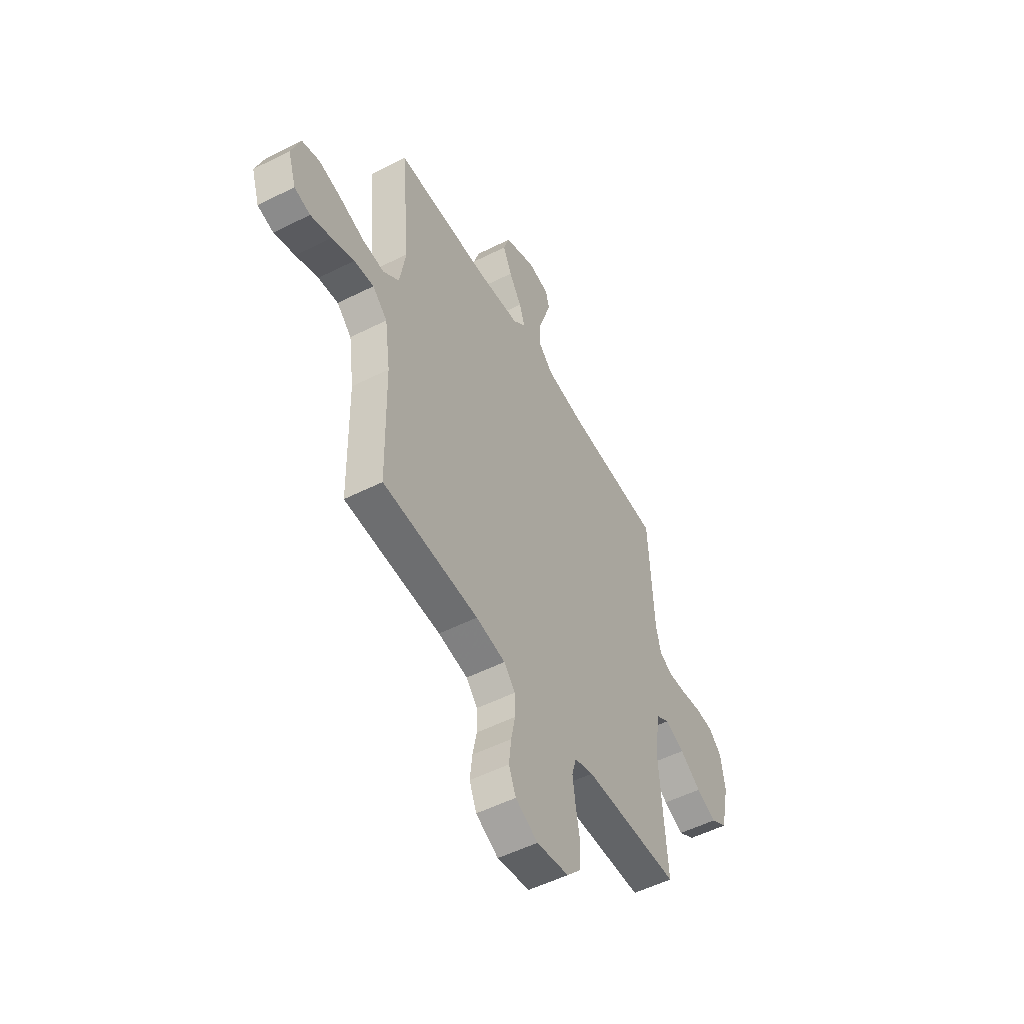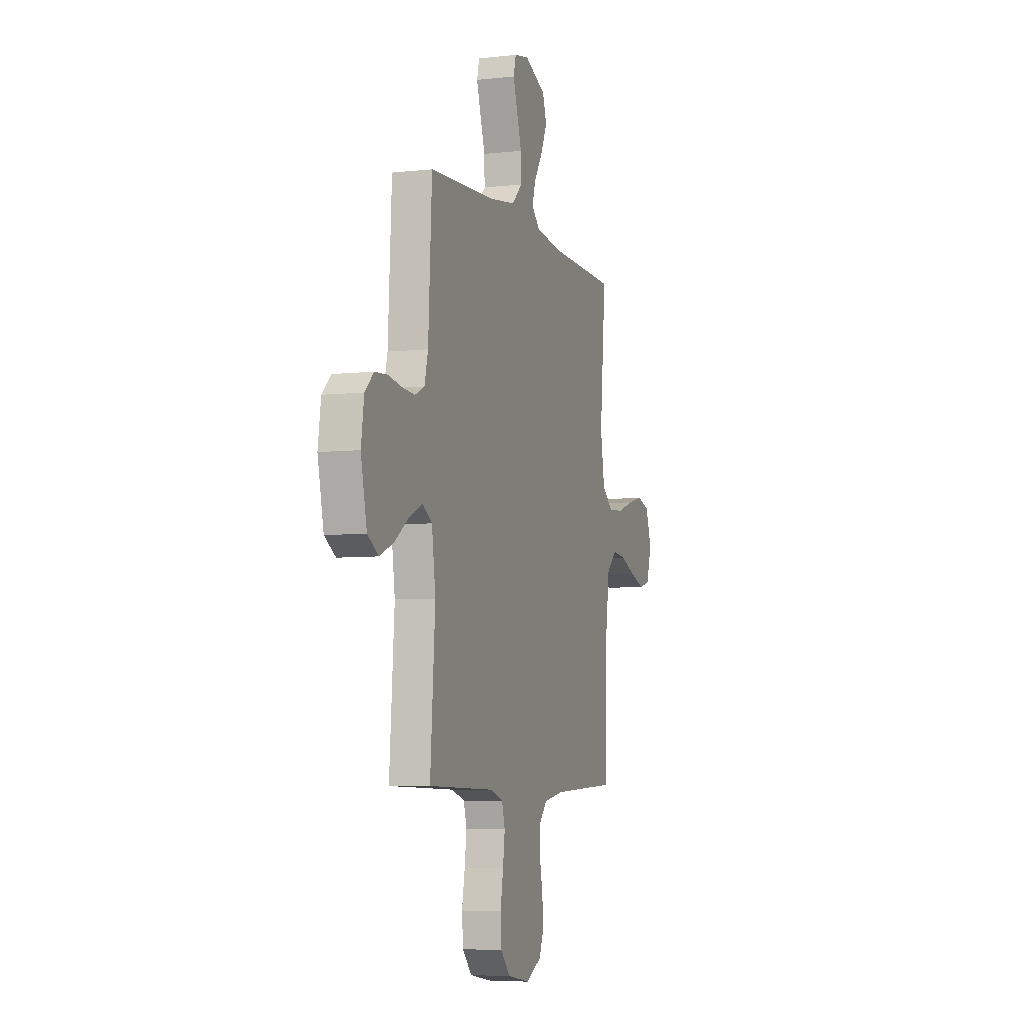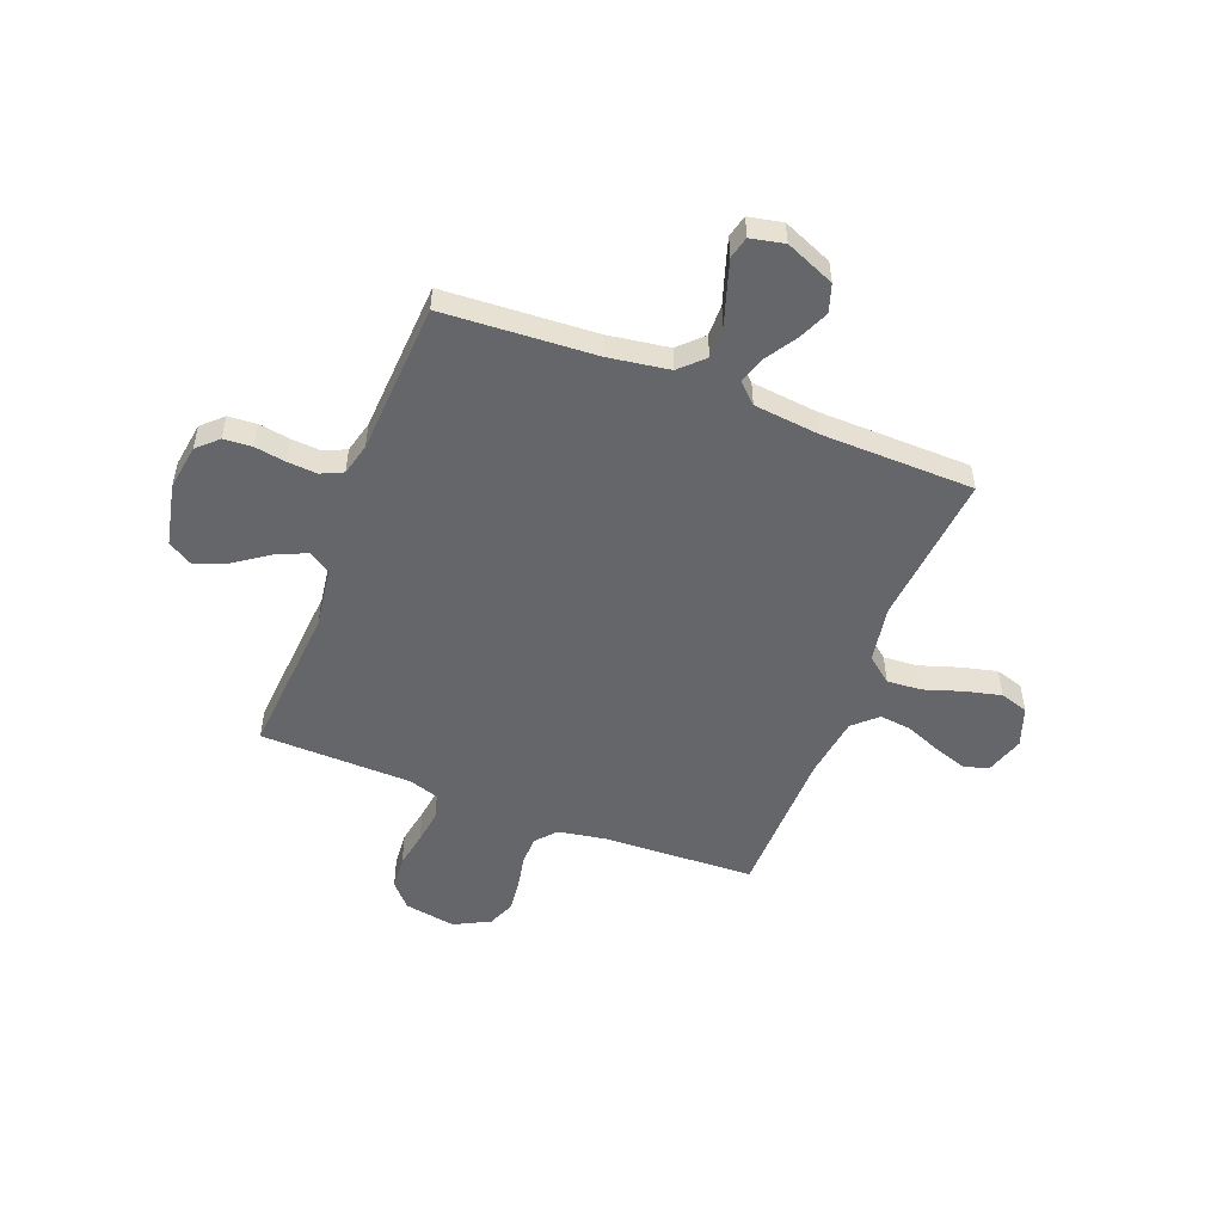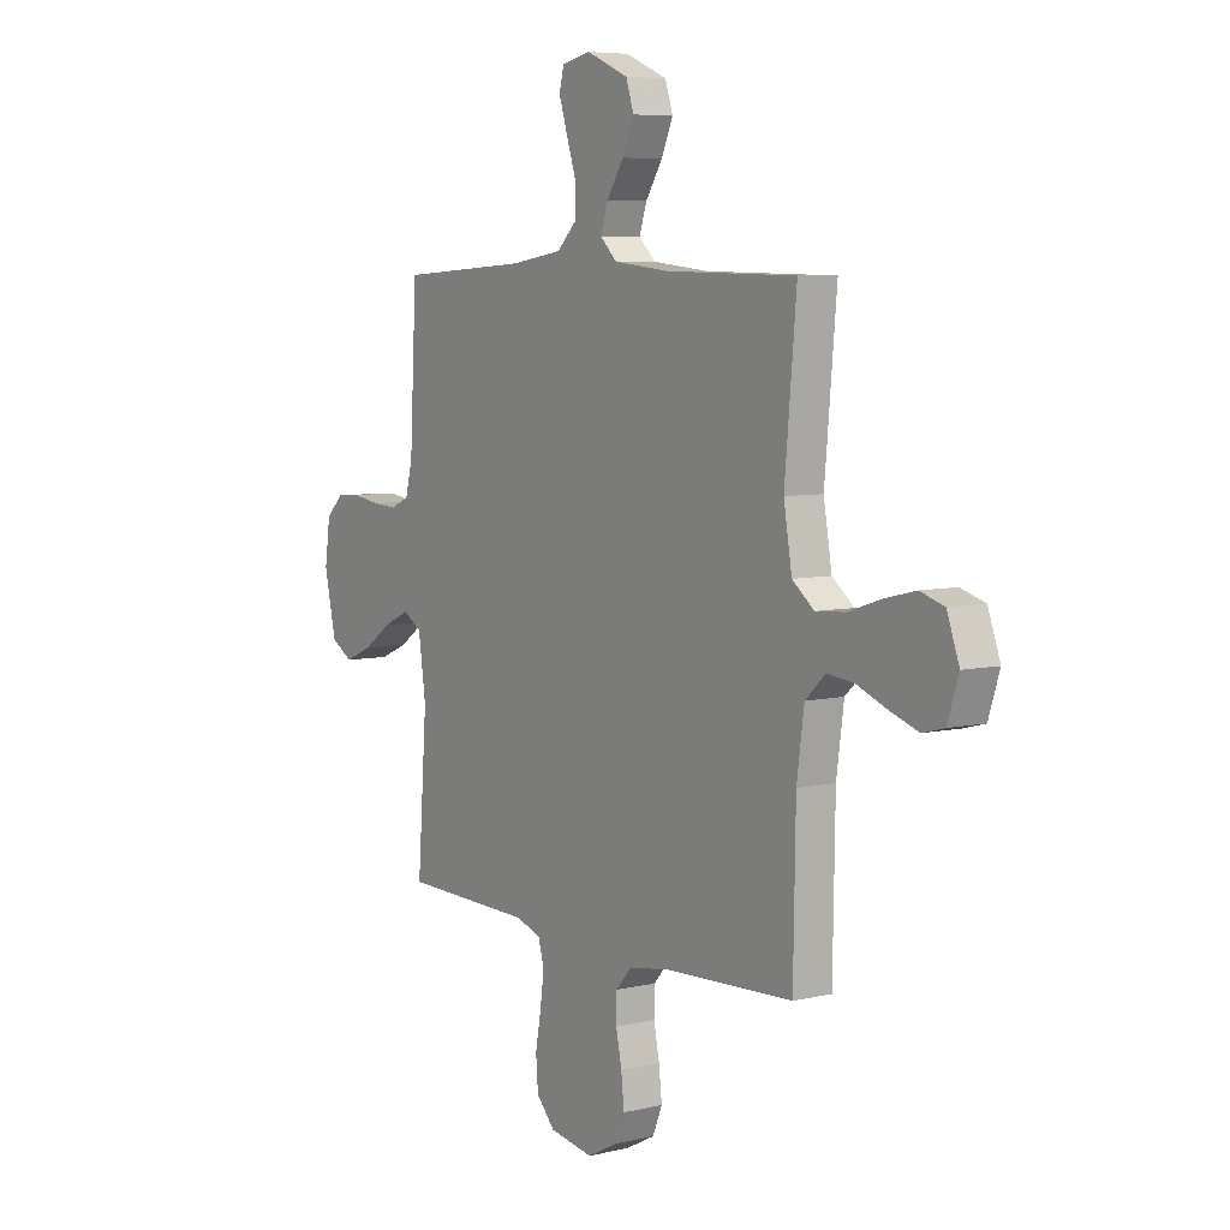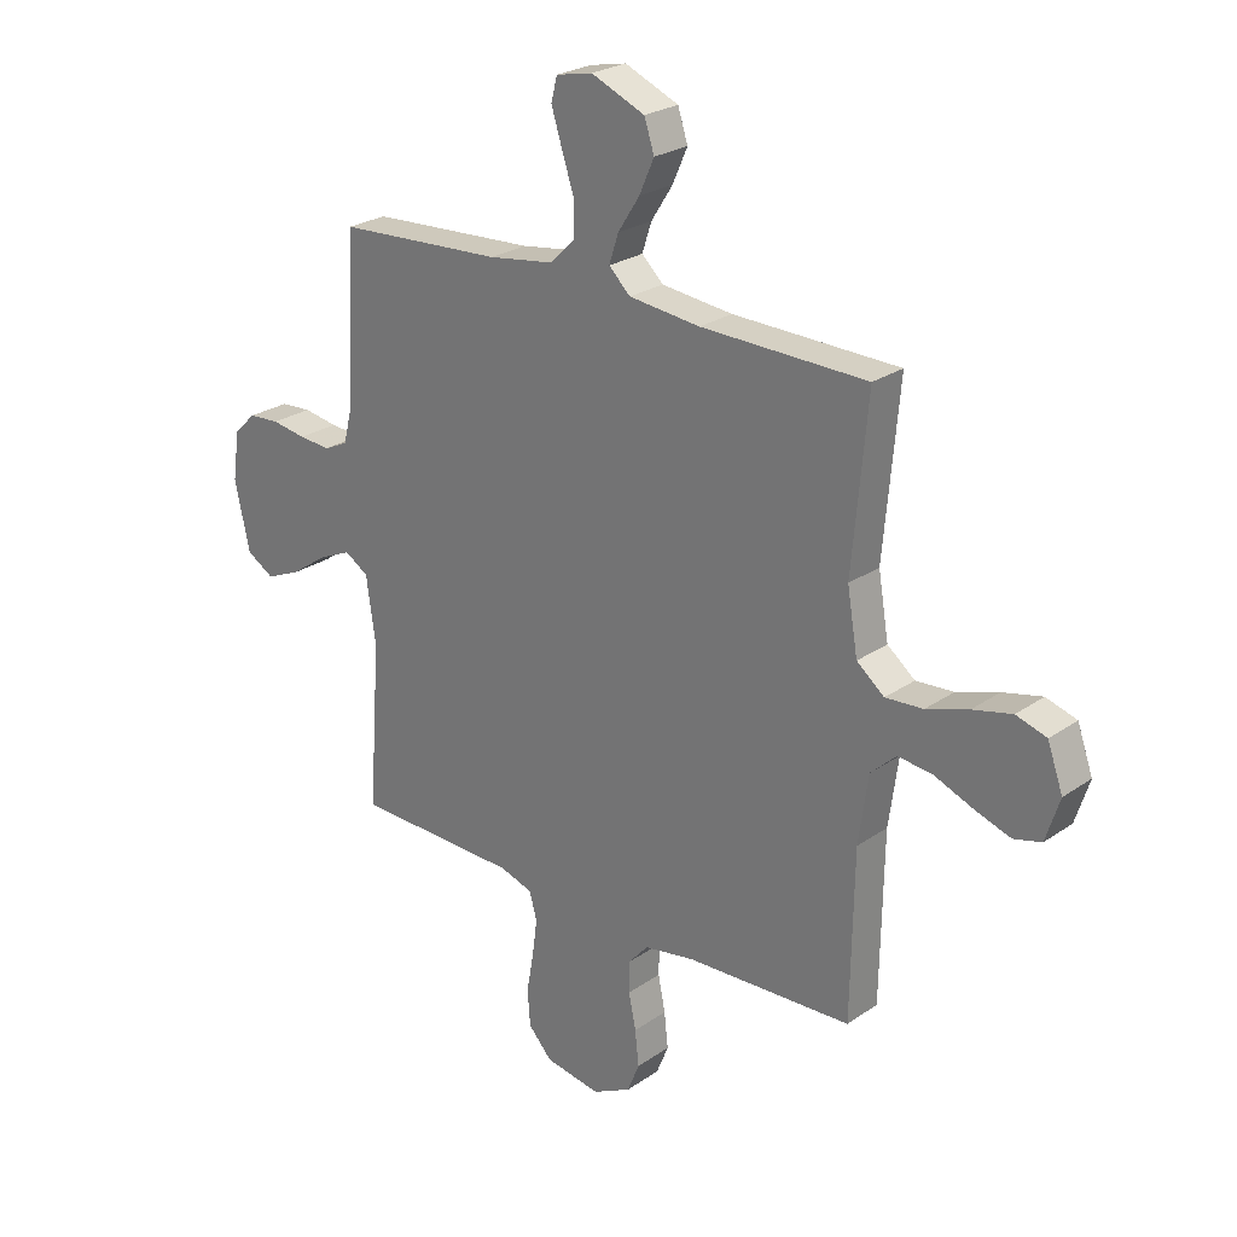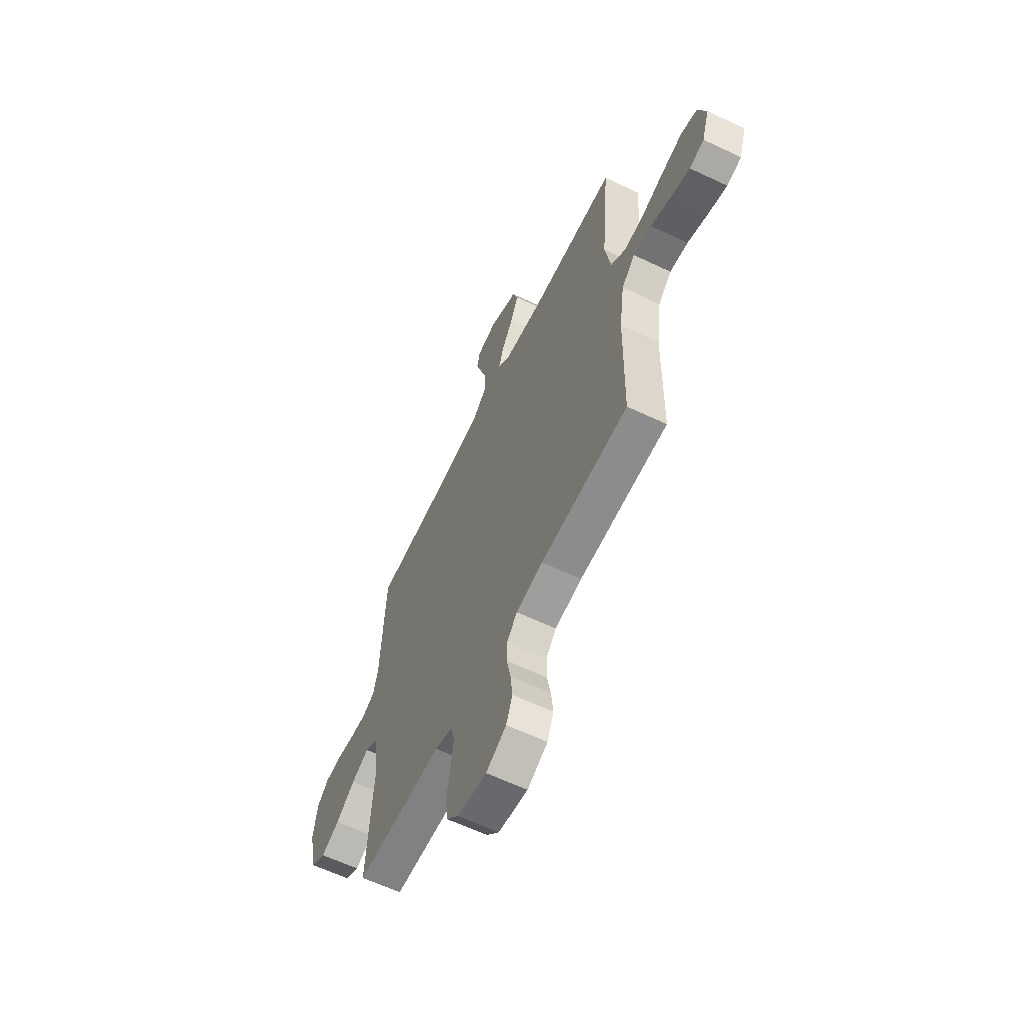
<metadata>
{"format":"obj","ext":"obj","renderer":"f3d","projection":"perspective","resolution":1024,"background":"white","views":[{"elev":-52.2,"azim":118.6,"up":"+Z"},{"elev":-6.1,"azim":-71.6,"up":"+Z"},{"elev":-51.7,"azim":-21.2,"up":"+Y"},{"elev":6.5,"azim":55.2,"up":"+Z"},{"elev":25.1,"azim":42.0,"up":"+Z"},{"elev":-61.8,"azim":64.2,"up":"+Z"}]}
</metadata>
<code>
v 0.5 0.07 -0.5
v 0.2 0.07 -0.513
v 0.108 0.07 -0.529
v 0.073 0.07 -0.569
v 0.072 0.07 -0.626
v 0.085 0.07 -0.69
v 0.092 0.07 -0.754
v 0.07 0.07 -0.808
v 0 0.07 -0.844
v -0.101 0.07 -0.827
v -0.144 0.07 -0.78
v -0.149 0.07 -0.714
v -0.136 0.07 -0.642
v -0.127 0.07 -0.575
v -0.141 0.07 -0.526
v -0.2 0.07 -0.507
v -0.5 0.07 -0.5
v -0.478 0.07 -0.2
v -0.495 0.07 -0.08
v -0.538 0.07 -0.053
v -0.598 0.07 -0.08
v -0.664 0.07 -0.126
v -0.727 0.07 -0.153
v -0.777 0.07 -0.123
v -0.804 0.07 0
v -0.791 0.07 0.089
v -0.751 0.07 0.127
v -0.695 0.07 0.131
v -0.633 0.07 0.121
v -0.575 0.07 0.117
v -0.532 0.07 0.137
v -0.516 0.07 0.2
v -0.5 0.07 0.5
v -0.2 0.07 0.518
v -0.081 0.07 0.536
v -0.035 0.07 0.581
v -0.036 0.07 0.643
v -0.058 0.07 0.71
v -0.077 0.07 0.77
v -0.066 0.07 0.813
v 0 0.07 0.827
v 0.097 0.07 0.786
v 0.115 0.07 0.731
v 0.088 0.07 0.67
v 0.049 0.07 0.609
v 0.032 0.07 0.557
v 0.071 0.07 0.52
v 0.2 0.07 0.506
v 0.5 0.07 0.5
v 0.473 0.07 0.2
v 0.492 0.07 0.088
v 0.542 0.07 0.048
v 0.61 0.07 0.053
v 0.686 0.07 0.078
v 0.757 0.07 0.095
v 0.812 0.07 0.078
v 0.84 0.07 0
v 0.815 0.07 -0.078
v 0.765 0.07 -0.091
v 0.7 0.07 -0.069
v 0.63 0.07 -0.041
v 0.568 0.07 -0.034
v 0.522 0.07 -0.077
v 0.505 0.07 -0.2
v 0.5 0 -0.5
v 0.2 0 -0.513
v 0.108 0 -0.529
v 0.073 0 -0.569
v 0.072 0 -0.626
v 0.085 0 -0.69
v 0.092 0 -0.754
v 0.07 0 -0.808
v 0 0 -0.844
v -0.101 0 -0.827
v -0.144 0 -0.78
v -0.149 0 -0.714
v -0.136 0 -0.642
v -0.127 0 -0.575
v -0.141 0 -0.526
v -0.2 0 -0.507
v -0.5 0 -0.5
v -0.478 0 -0.2
v -0.495 0 -0.08
v -0.538 0 -0.053
v -0.598 0 -0.08
v -0.664 0 -0.126
v -0.727 0 -0.153
v -0.777 0 -0.123
v -0.804 0 0
v -0.791 0 0.089
v -0.751 0 0.127
v -0.695 0 0.131
v -0.633 0 0.121
v -0.575 0 0.117
v -0.532 0 0.137
v -0.516 0 0.2
v -0.5 0 0.5
v -0.2 0 0.518
v -0.081 0 0.536
v -0.035 0 0.581
v -0.036 0 0.643
v -0.058 0 0.71
v -0.077 0 0.77
v -0.066 0 0.813
v 0 0 0.827
v 0.097 0 0.786
v 0.115 0 0.731
v 0.088 0 0.67
v 0.049 0 0.609
v 0.032 0 0.557
v 0.071 0 0.52
v 0.2 0 0.506
v 0.5 0 0.5
v 0.473 0 0.2
v 0.492 0 0.088
v 0.542 0 0.048
v 0.61 0 0.053
v 0.686 0 0.078
v 0.757 0 0.095
v 0.812 0 0.078
v 0.84 0 0
v 0.815 0 -0.078
v 0.765 0 -0.091
v 0.7 0 -0.069
v 0.63 0 -0.041
v 0.568 0 -0.034
v 0.522 0 -0.077
v 0.505 0 -0.2
f 59 60 61
f 58 59 61
f 57 58 61
f 56 57 61
f 55 56 61
f 54 55 61
f 53 54 61
f 52 53 61 62
f 51 52 62 63
f 48 49 50
f 47 48 50 51
f 51 63 64
f 47 51 64
f 46 47 64
f 43 44 45
f 42 43 45
f 41 42 45
f 40 41 45
f 39 40 45
f 38 39 45
f 37 38 45
f 36 37 45 46
f 32 33 34
f 31 32 34 35
f 27 28 29
f 26 27 29
f 25 26 29
f 24 25 29
f 23 24 29
f 22 23 29
f 21 22 29
f 20 21 29 30
f 19 20 30 31
f 16 17 18
f 15 16 18 19
f 11 12 13
f 10 11 13
f 9 10 13
f 8 9 13
f 7 8 13
f 6 7 13
f 5 6 13
f 4 5 13 14
f 3 4 14 15
f 64 1 2
f 46 64 2
f 36 46 2
f 35 36 2
f 19 31 35
f 15 19 35
f 3 15 35
f 2 3 35
f 125 124 123
f 125 123 122
f 125 122 121
f 125 121 120
f 125 120 119
f 125 119 118
f 125 118 117
f 126 125 117 116
f 127 126 116 115
f 114 113 112
f 115 114 112 111
f 128 127 115
f 128 115 111
f 128 111 110
f 109 108 107
f 109 107 106
f 109 106 105
f 109 105 104
f 109 104 103
f 109 103 102
f 109 102 101
f 110 109 101 100
f 98 97 96
f 99 98 96 95
f 93 92 91
f 93 91 90
f 93 90 89
f 93 89 88
f 93 88 87
f 93 87 86
f 93 86 85
f 94 93 85 84
f 95 94 84 83
f 82 81 80
f 83 82 80 79
f 77 76 75
f 77 75 74
f 77 74 73
f 77 73 72
f 77 72 71
f 77 71 70
f 77 70 69
f 78 77 69 68
f 79 78 68 67
f 66 65 128
f 66 128 110
f 66 110 100
f 66 100 99
f 99 95 83
f 99 83 79
f 99 79 67
f 99 67 66
f 1 65 66 2
f 2 66 67 3
f 3 67 68 4
f 4 68 69 5
f 5 69 70 6
f 6 70 71 7
f 7 71 72 8
f 8 72 73 9
f 9 73 74 10
f 10 74 75 11
f 11 75 76 12
f 12 76 77 13
f 13 77 78 14
f 14 78 79 15
f 15 79 80 16
f 16 80 81 17
f 17 81 82 18
f 18 82 83 19
f 19 83 84 20
f 20 84 85 21
f 21 85 86 22
f 22 86 87 23
f 23 87 88 24
f 24 88 89 25
f 25 89 90 26
f 26 90 91 27
f 27 91 92 28
f 28 92 93 29
f 29 93 94 30
f 30 94 95 31
f 31 95 96 32
f 32 96 97 33
f 33 97 98 34
f 34 98 99 35
f 35 99 100 36
f 36 100 101 37
f 37 101 102 38
f 38 102 103 39
f 39 103 104 40
f 40 104 105 41
f 41 105 106 42
f 42 106 107 43
f 43 107 108 44
f 44 108 109 45
f 45 109 110 46
f 46 110 111 47
f 47 111 112 48
f 48 112 113 49
f 49 113 114 50
f 50 114 115 51
f 51 115 116 52
f 52 116 117 53
f 53 117 118 54
f 54 118 119 55
f 55 119 120 56
f 56 120 121 57
f 57 121 122 58
f 58 122 123 59
f 59 123 124 60
f 60 124 125 61
f 61 125 126 62
f 62 126 127 63
f 63 127 128 64
f 64 128 65 1

</code>
